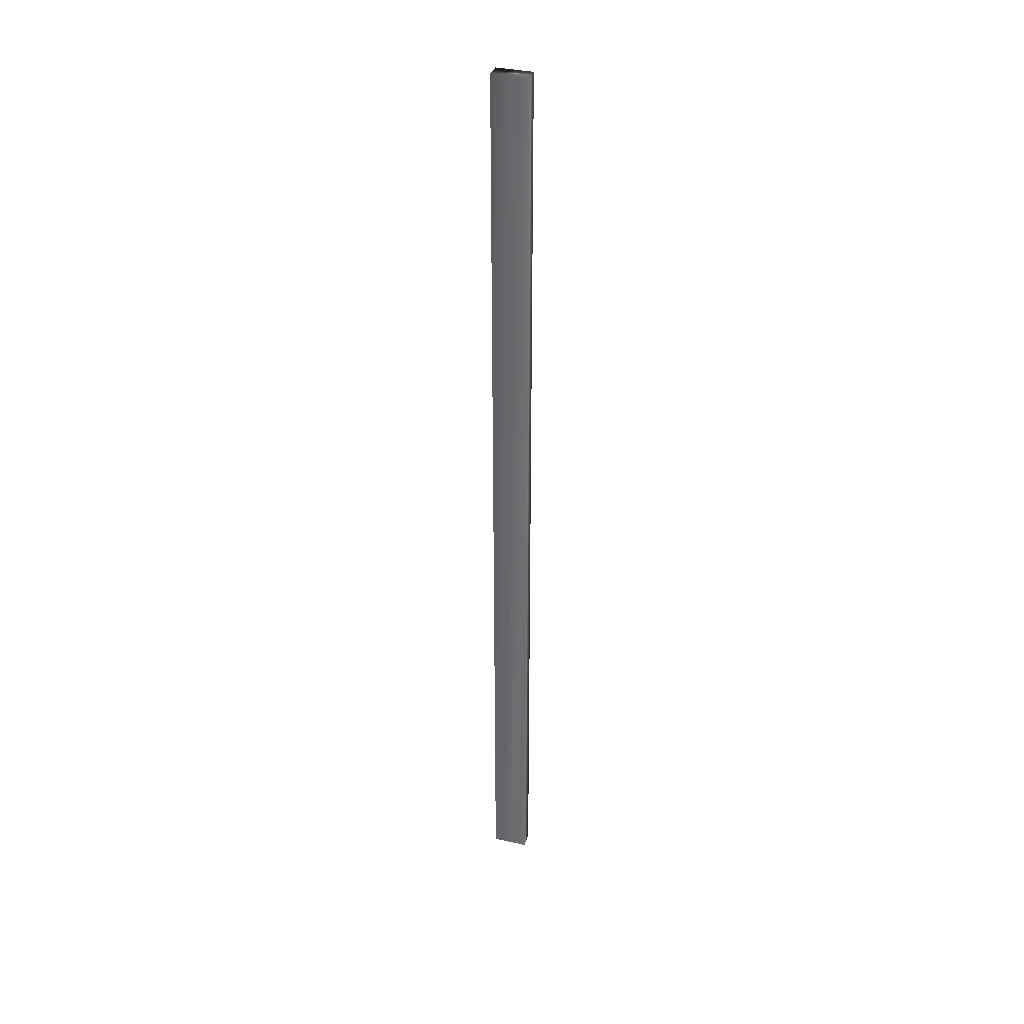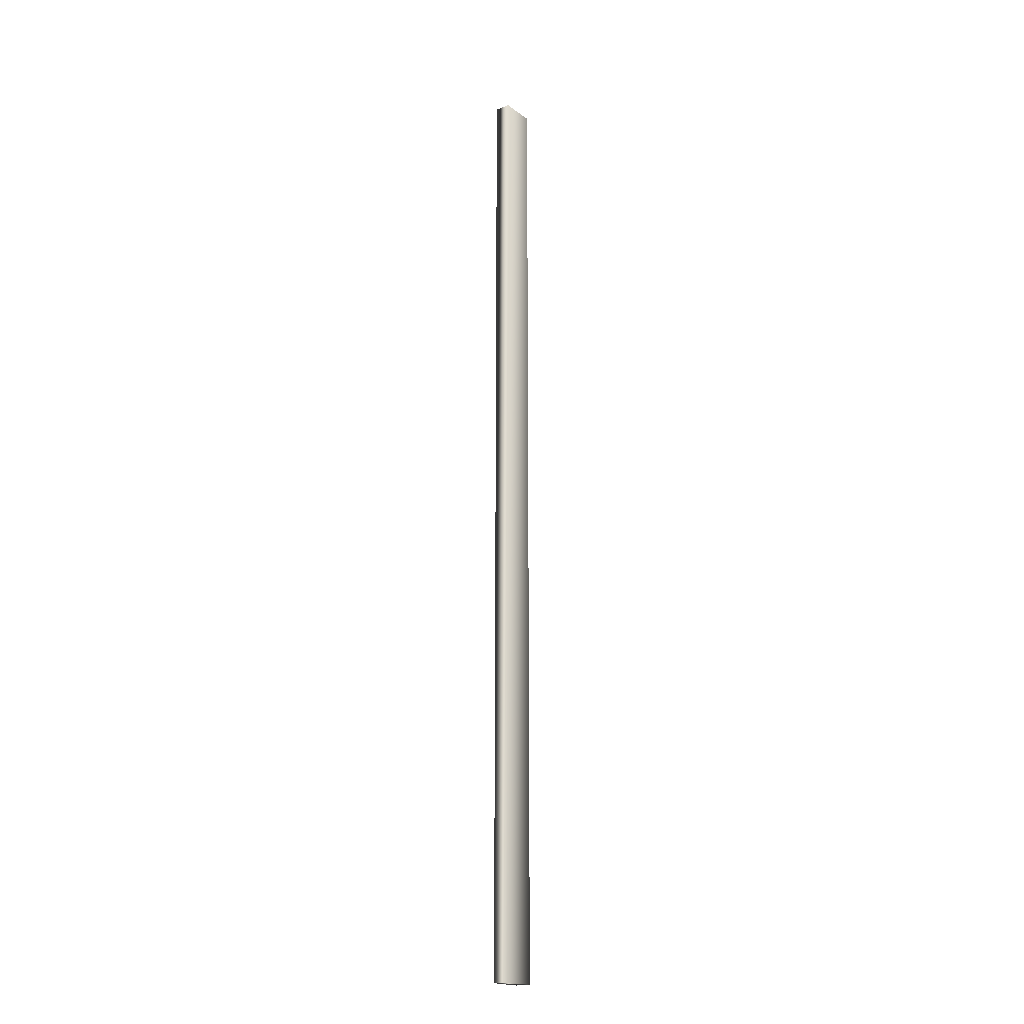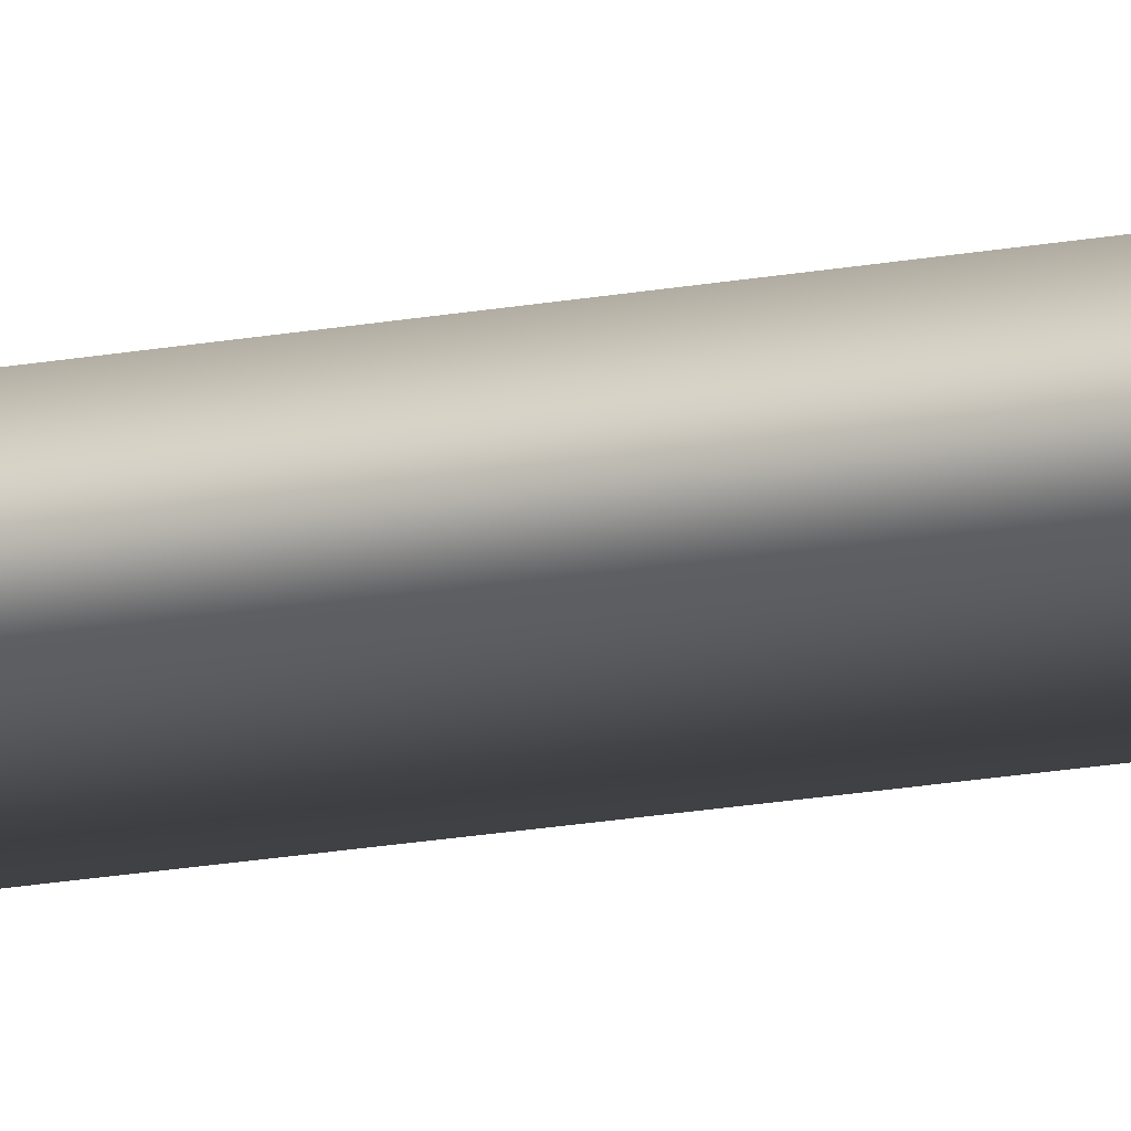
<metadata>
{"format":"obj","ext":"obj","renderer":"f3d","projection":"perspective","resolution":1024,"background":"white","views":[{"elev":35.2,"azim":16.7,"up":"+Y"},{"elev":-19.3,"azim":-53.0,"up":"+Y"},{"elev":-13.6,"azim":-64.0,"up":"+Z"}]}
</metadata>
<code>
v -26.87 33.75 79.48
v -26.87 23.75 79.48
v -26.5 33.75 79.48
v -26.5 23.75 79.48
v -26.5 23.75 79.32
v -26.87 23.75 79.32
v -26.5 33.75 79.32
v -26.87 33.75 79.32
f 1 2 3
f 3 2 4
f 5 4 6
f 6 4 2
f 3 4 7
f 7 4 5
f 8 6 1
f 1 6 2
f 8 1 7
f 7 1 3
f 7 5 8
f 8 5 6

</code>
